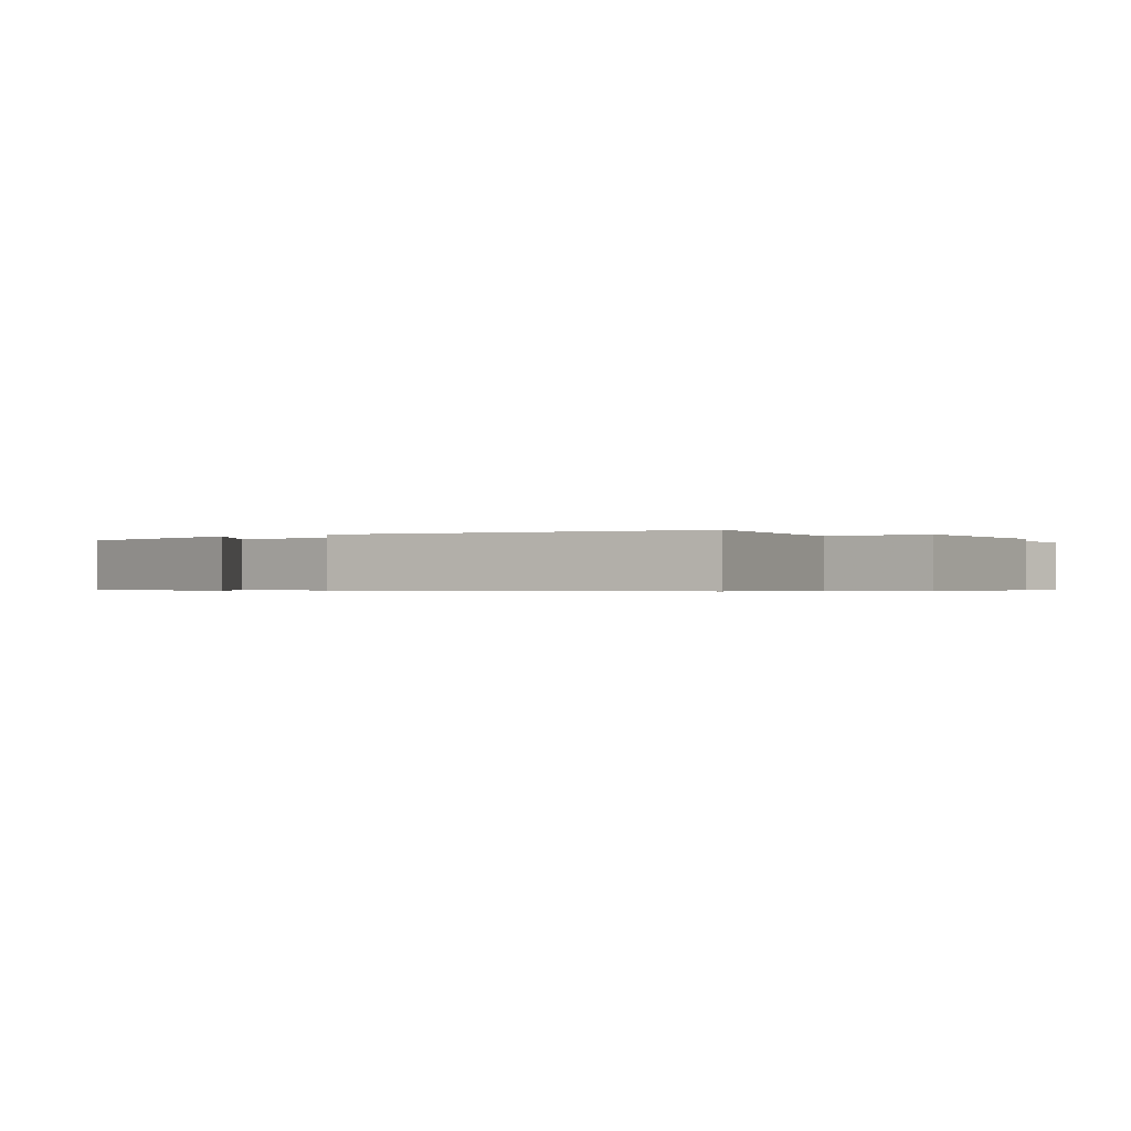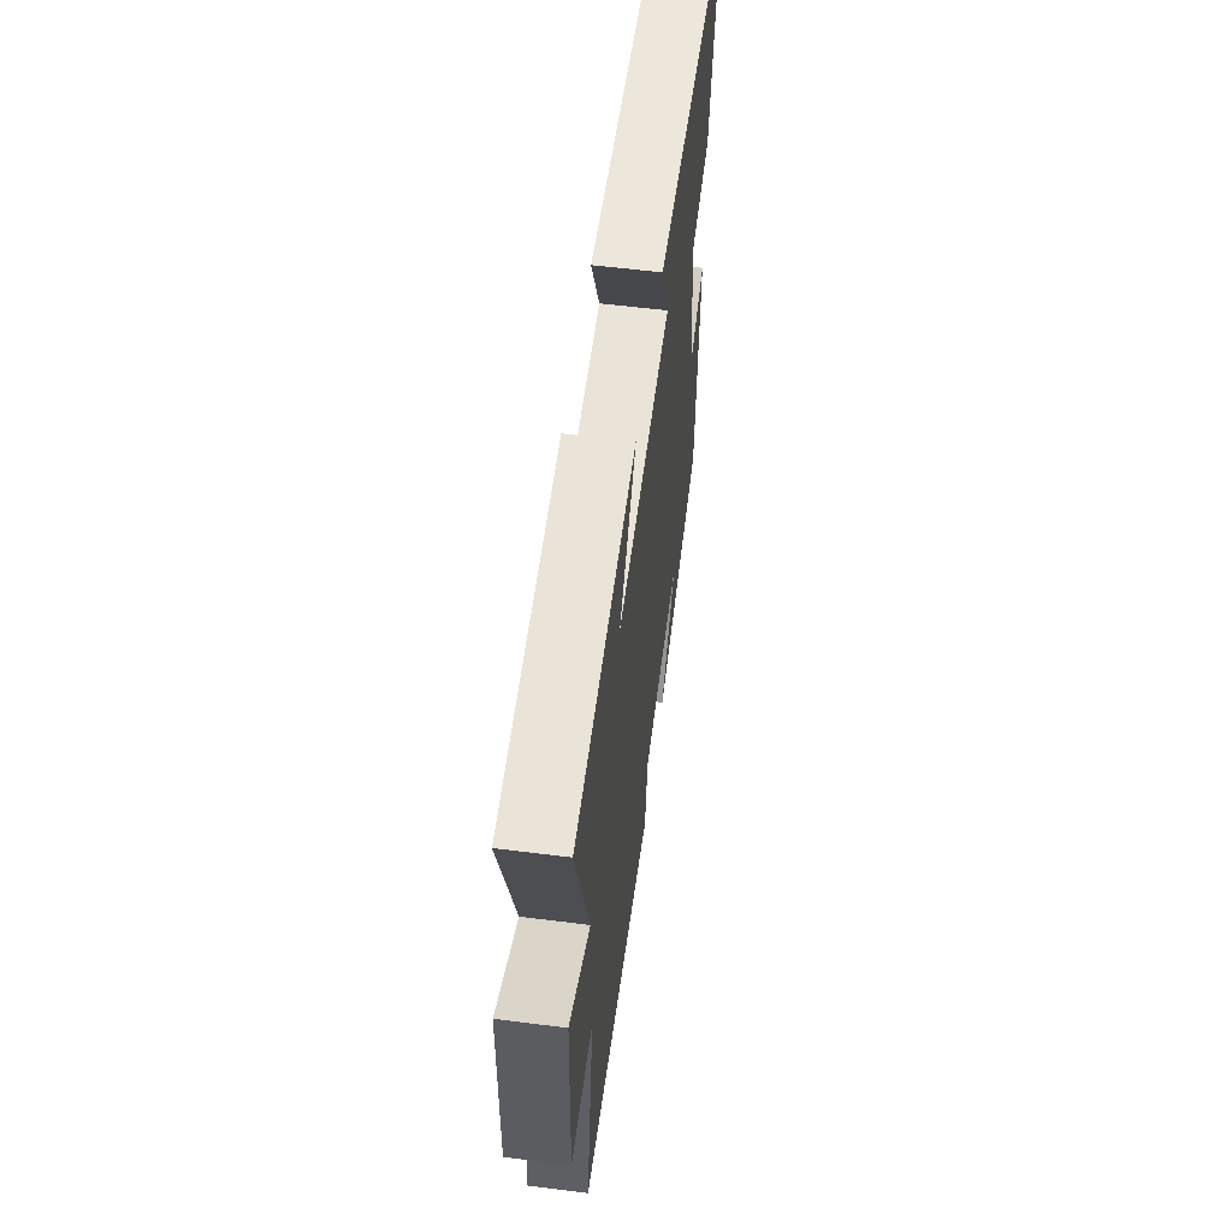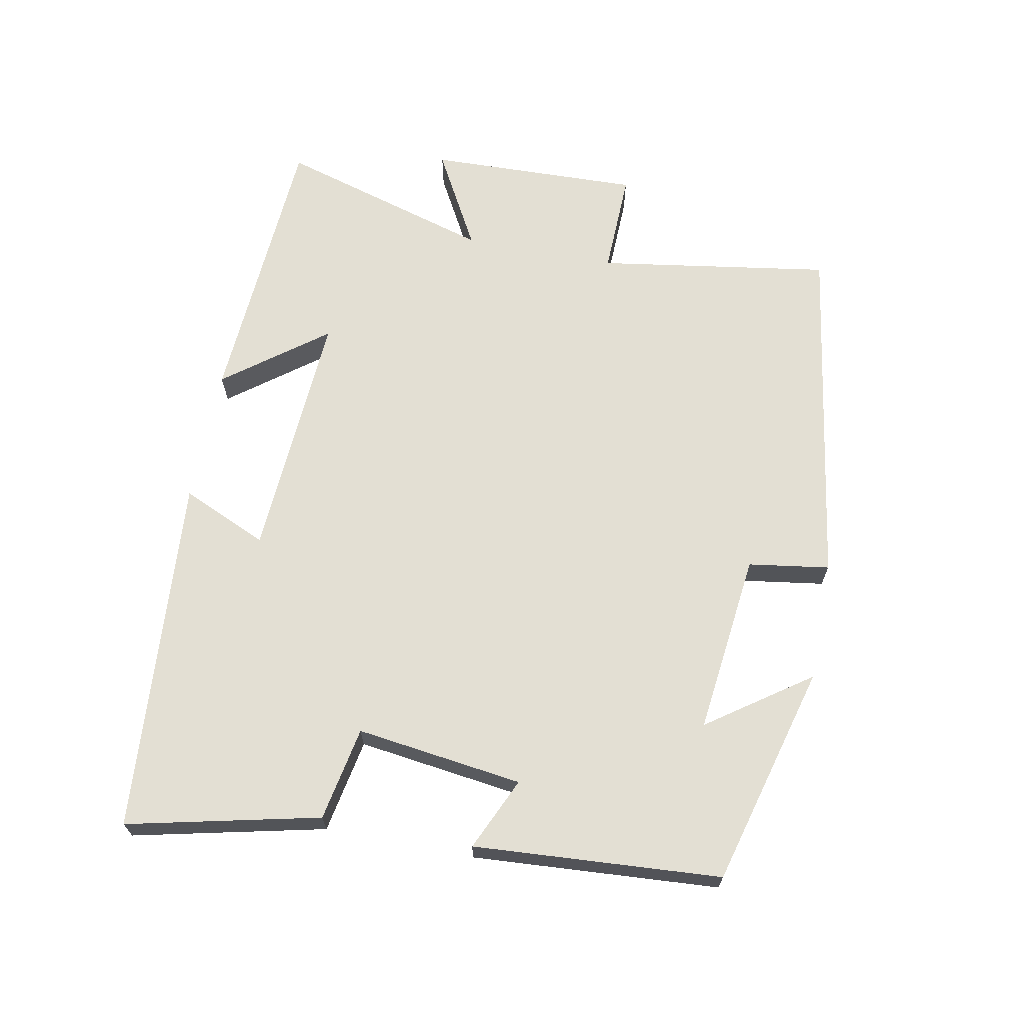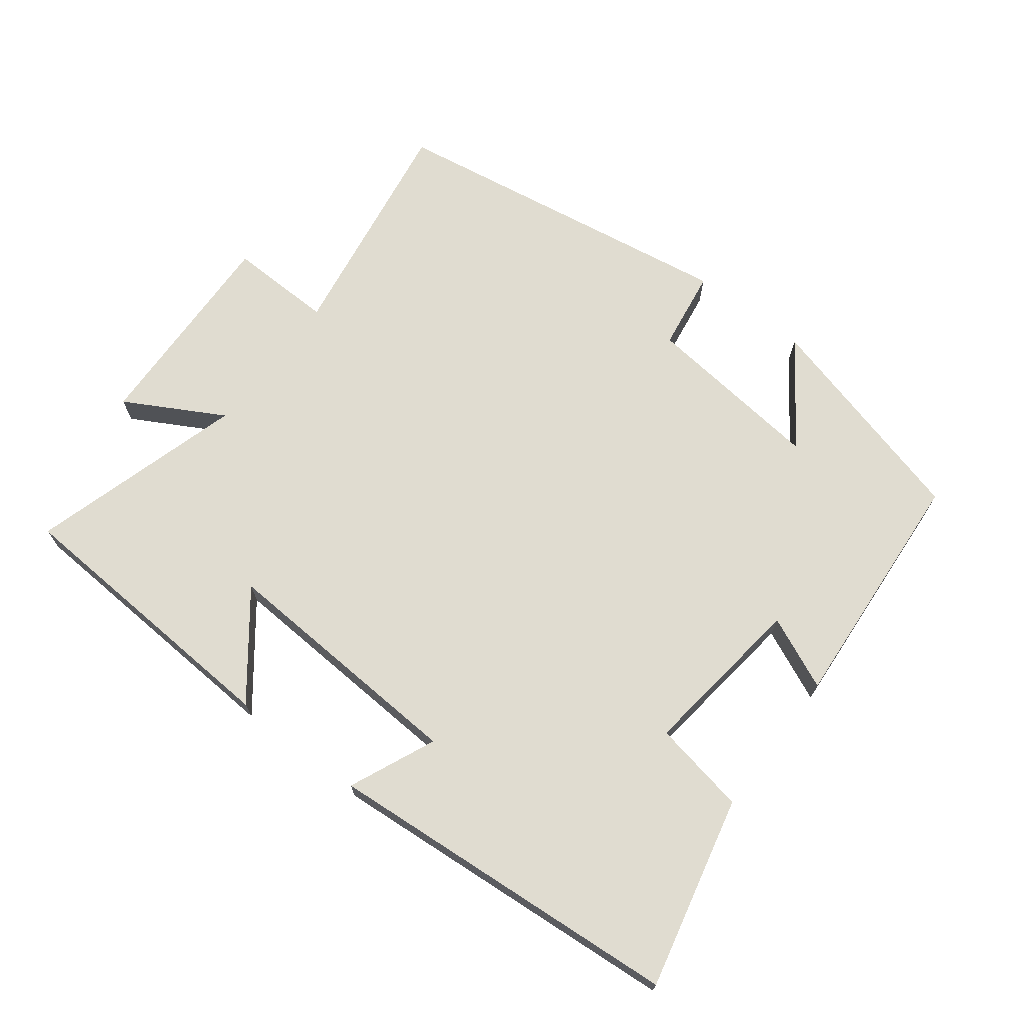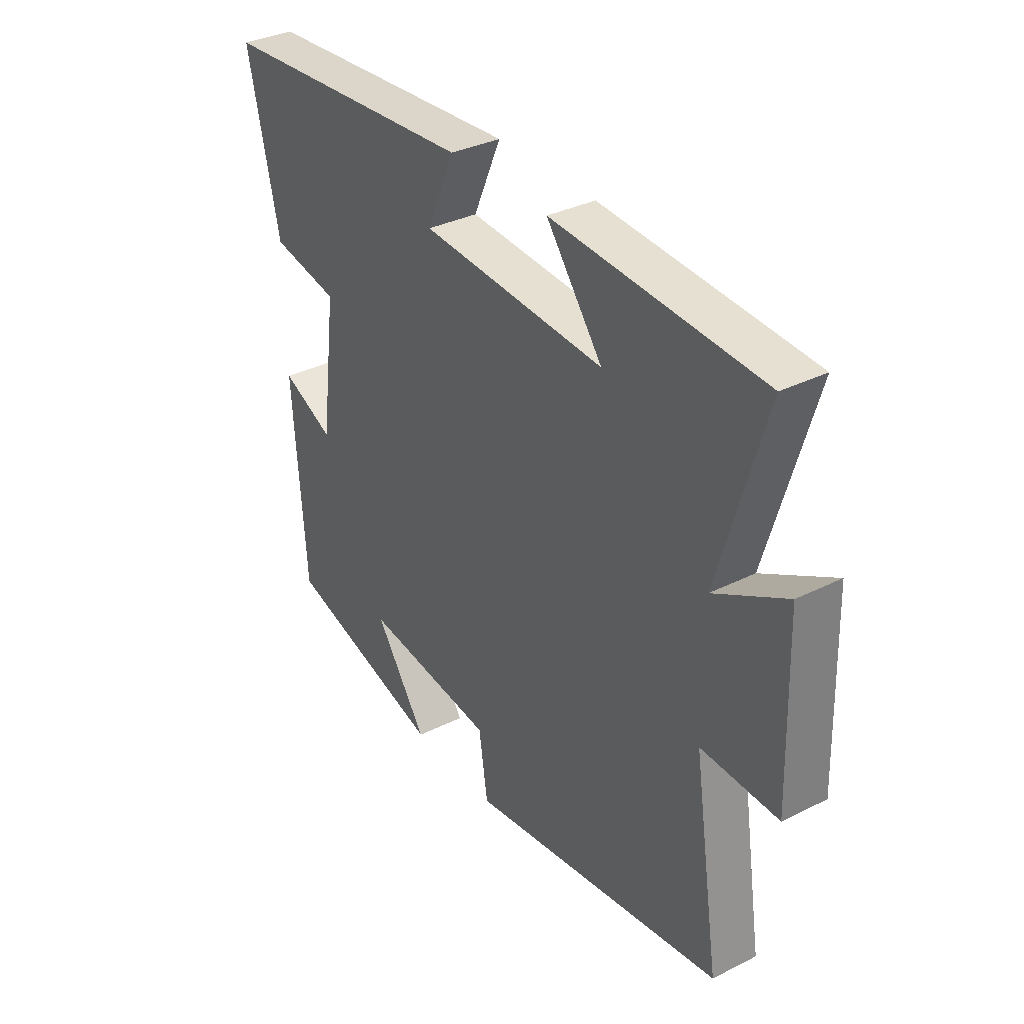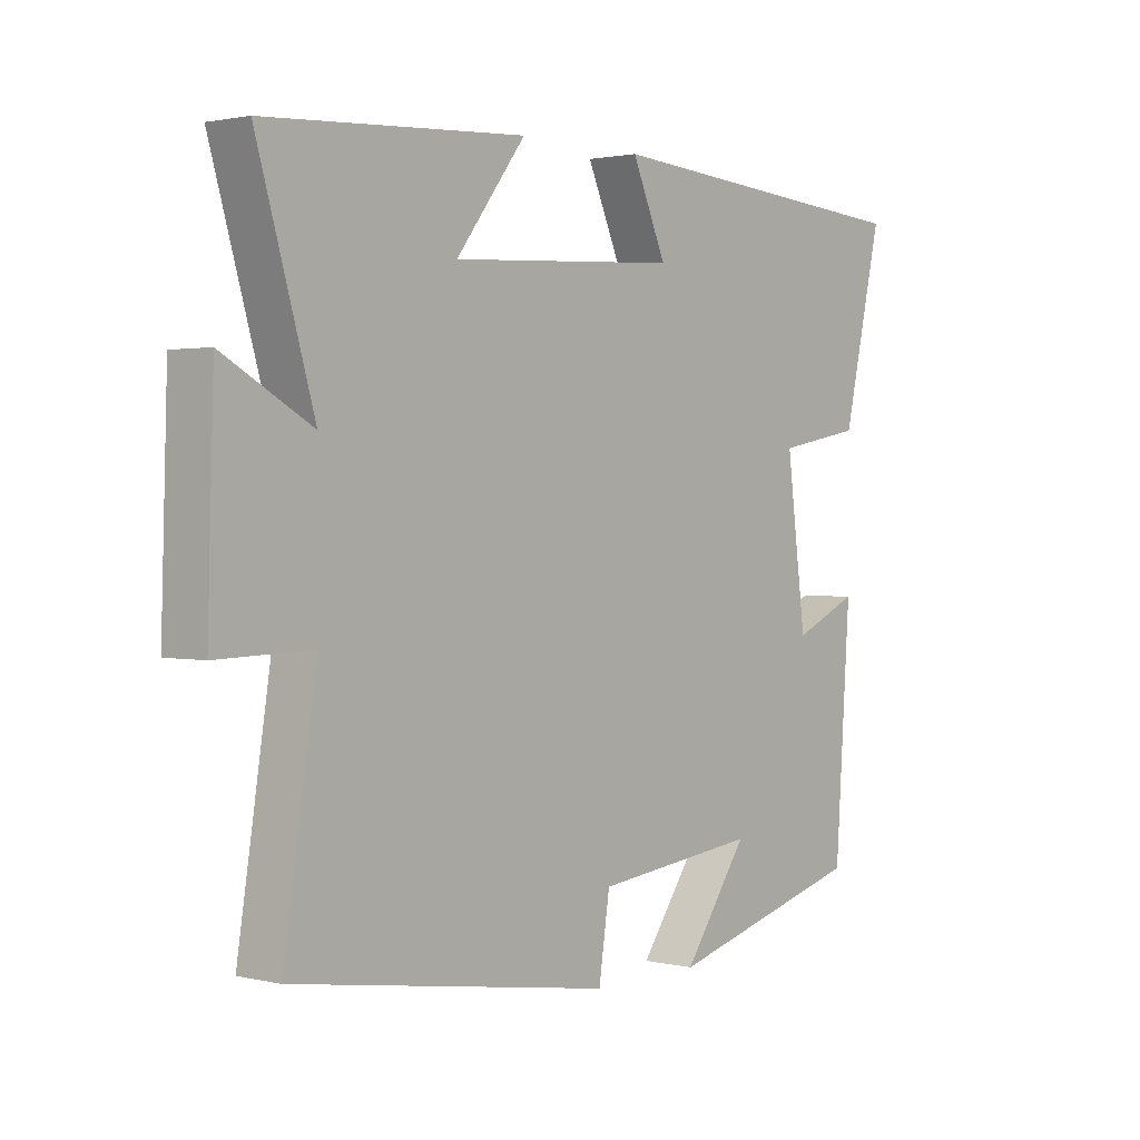
<metadata>
{"format":"obj","ext":"obj","renderer":"f3d","projection":"perspective","resolution":1024,"background":"white","views":[{"elev":-0.5,"azim":-145.1,"up":"+Y"},{"elev":57.4,"azim":-82.5,"up":"+Z"},{"elev":66.9,"azim":101.0,"up":"+Y"},{"elev":69.7,"azim":37.3,"up":"+Y"},{"elev":34.2,"azim":-124.0,"up":"+Z"},{"elev":1.6,"azim":-50.2,"up":"+Z"}]}
</metadata>
<code>
v 0.475 0.07 -0.412
v 0.148 0.07 -0.5
v 0.254 0.07 -0.35
v -0.014 0.07 -0.38
v -0.032 0.07 -0.5
v -0.554 0.07 -0.418
v -0.5 0.07 -0.073
v -0.655 0.07 -0.077
v -0.645 0.07 0.237
v -0.5 0.07 0.157
v -0.593 0.07 0.474
v -0.169 0.07 0.5
v -0.283 0.07 0.351
v 0.091 0.07 0.373
v 0.035 0.07 0.5
v 0.565 0.07 0.46
v 0.5 0.07 0.177
v 0.361 0.07 0.151
v 0.393 0.07 -0.095
v 0.5 0.07 -0.047
v 0.475 0 -0.412
v 0.148 0 -0.5
v 0.254 0 -0.35
v -0.014 0 -0.38
v -0.032 0 -0.5
v -0.554 0 -0.418
v -0.5 0 -0.073
v -0.655 0 -0.077
v -0.645 0 0.237
v -0.5 0 0.157
v -0.593 0 0.474
v -0.169 0 0.5
v -0.283 0 0.351
v 0.091 0 0.373
v 0.035 0 0.5
v 0.565 0 0.46
v 0.5 0 0.177
v 0.361 0 0.151
v 0.393 0 -0.095
v 0.5 0 -0.047
f 19 20 1
f 15 16 17 18
f 14 15 18 19
f 13 14 19 1
f 10 11 12 13
f 7 8 9 10
f 7 10 13 1
f 4 5 6 7
f 3 4 7
f 1 2 3
f 1 3 7
f 21 40 39
f 38 37 36 35
f 39 38 35 34
f 21 39 34 33
f 33 32 31 30
f 30 29 28 27
f 21 33 30 27
f 27 26 25 24
f 27 24 23
f 23 22 21
f 27 23 21
f 1 21 22 2
f 2 22 23 3
f 3 23 24 4
f 4 24 25 5
f 5 25 26 6
f 6 26 27 7
f 7 27 28 8
f 8 28 29 9
f 9 29 30 10
f 10 30 31 11
f 11 31 32 12
f 12 32 33 13
f 13 33 34 14
f 14 34 35 15
f 15 35 36 16
f 16 36 37 17
f 17 37 38 18
f 18 38 39 19
f 19 39 40 20
f 20 40 21 1

</code>
